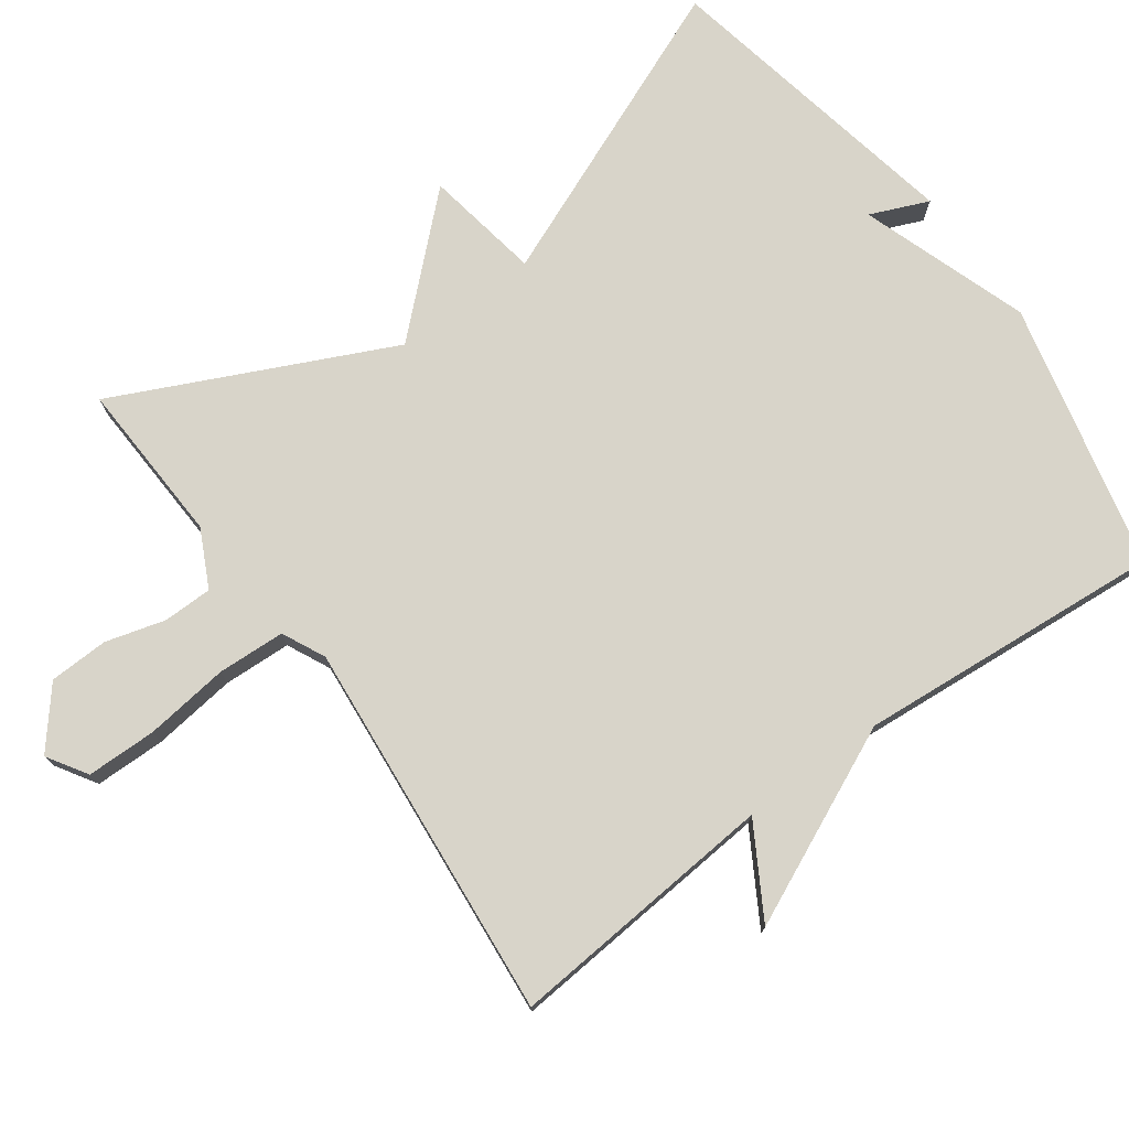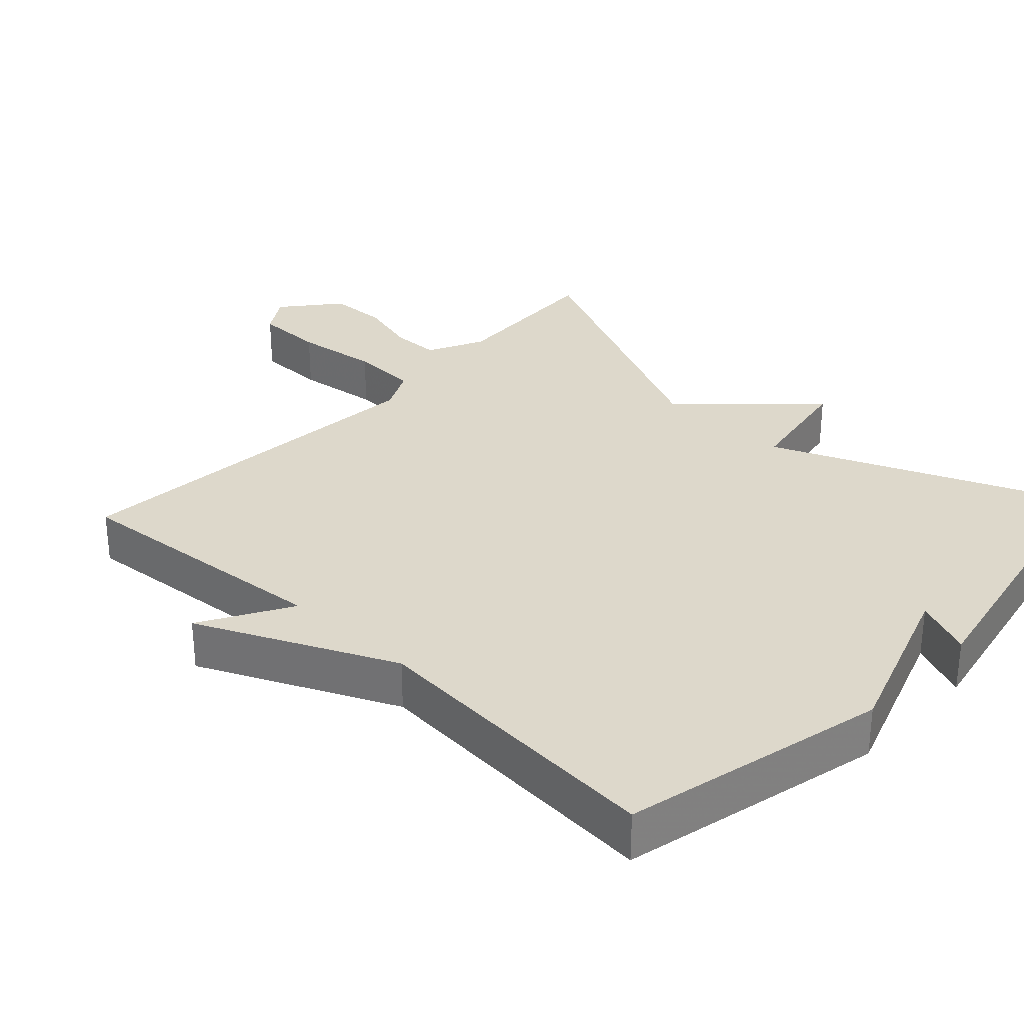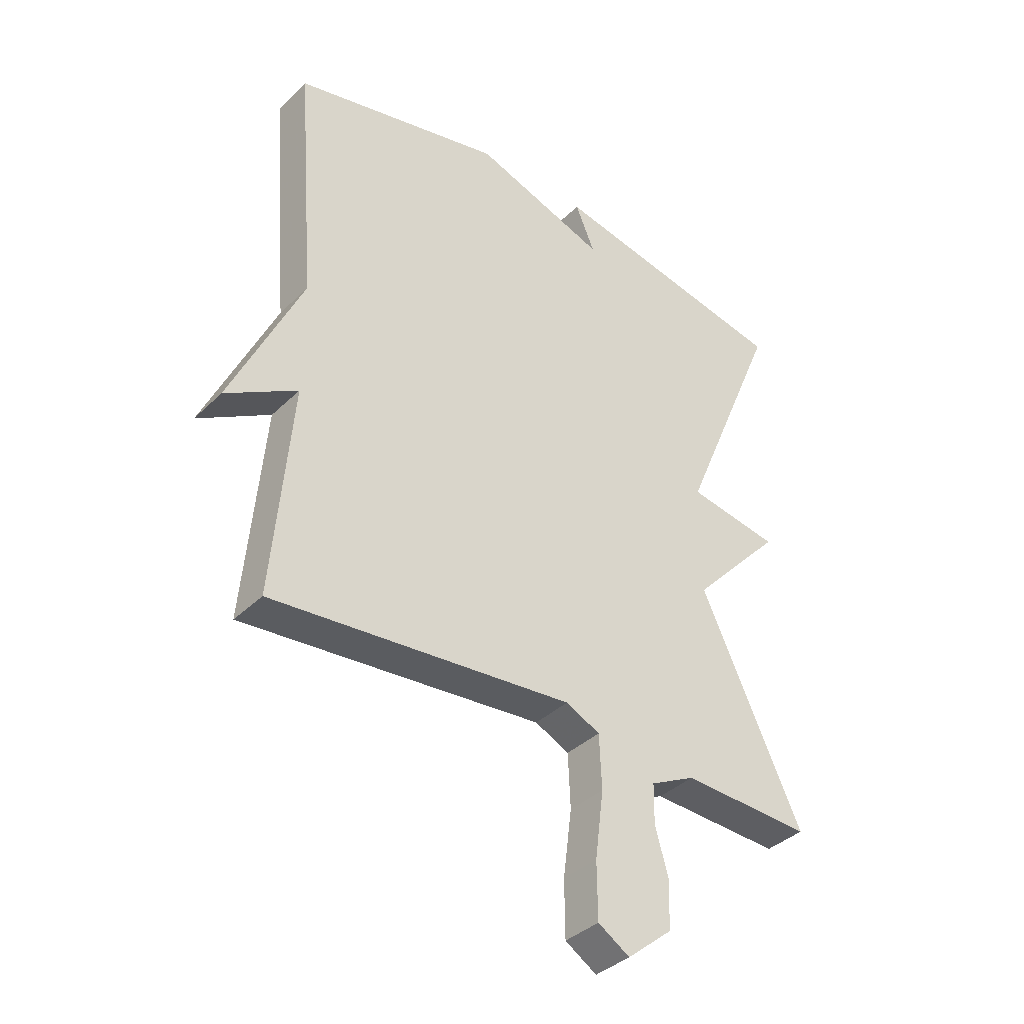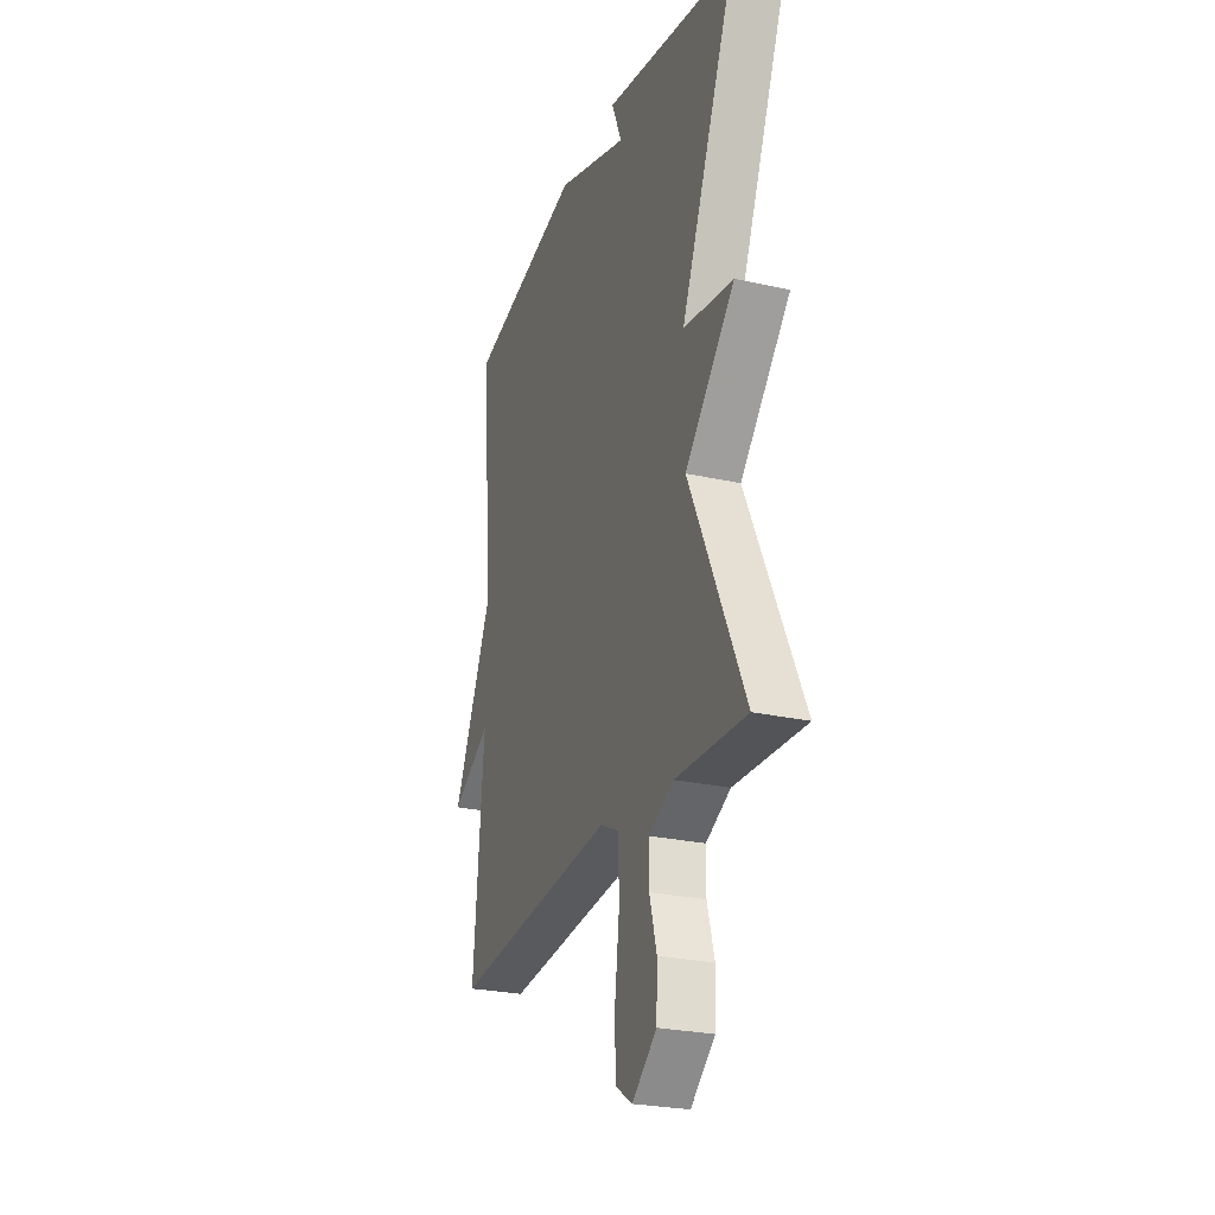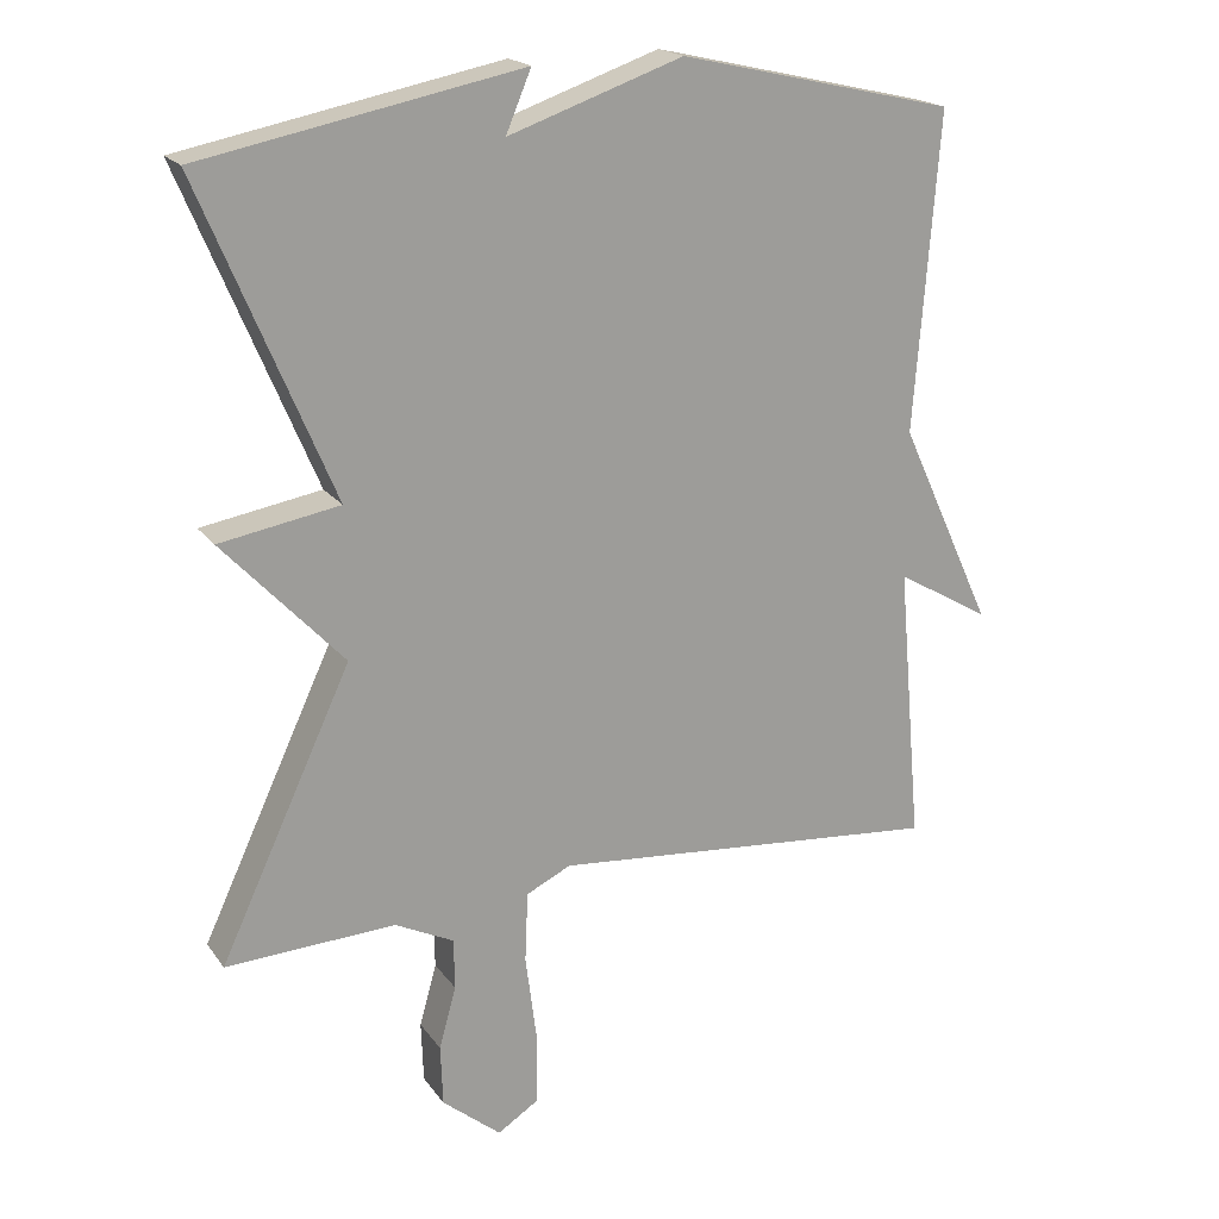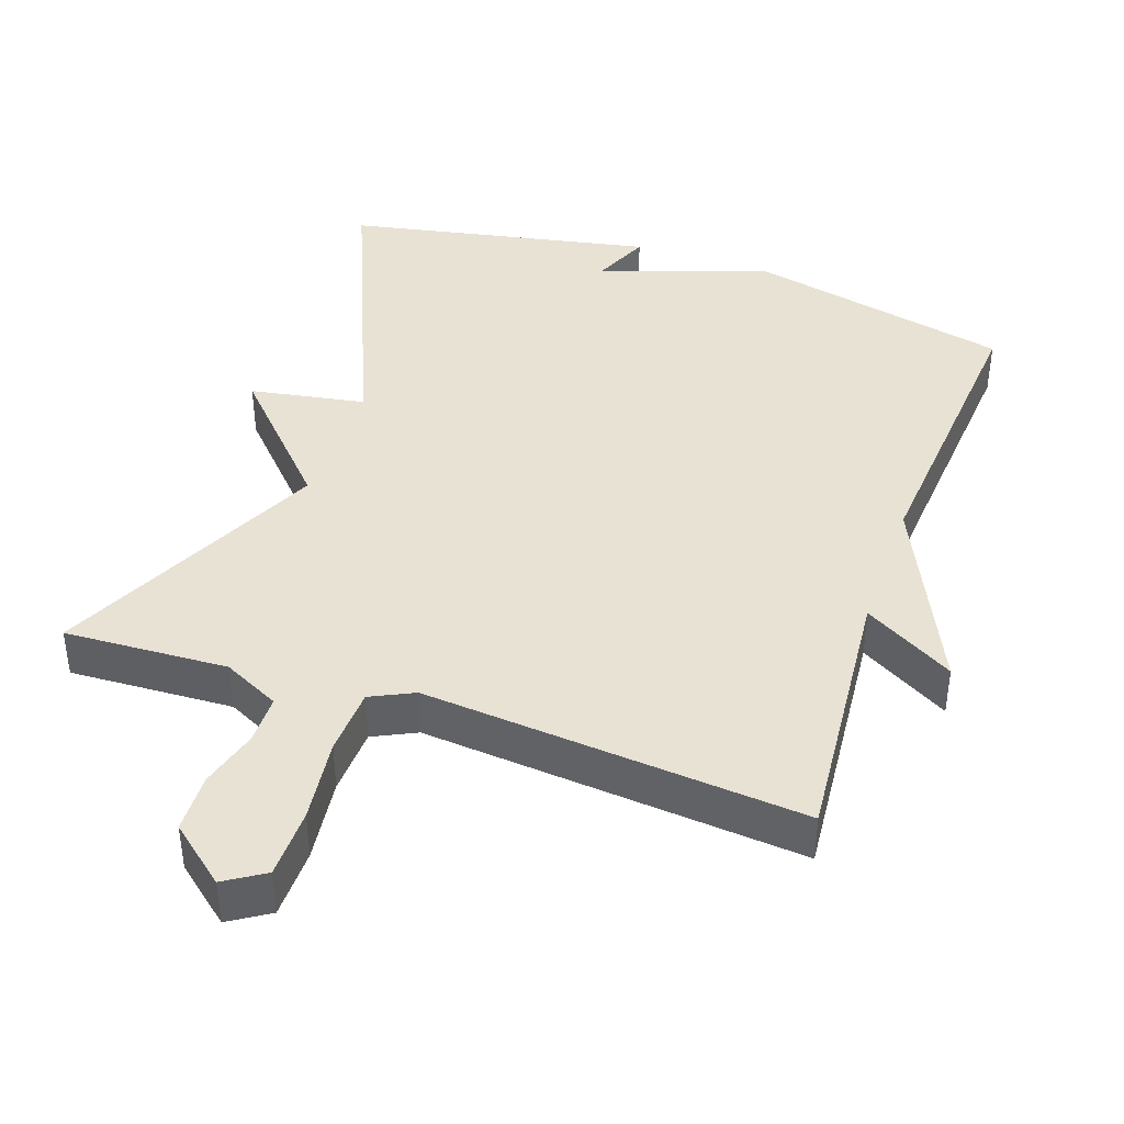
<metadata>
{"format":"obj","ext":"obj","renderer":"f3d","projection":"perspective","resolution":1024,"background":"white","views":[{"elev":75.4,"azim":-125.8,"up":"+Y"},{"elev":31.2,"azim":-46.9,"up":"+Y"},{"elev":-37.4,"azim":-39.1,"up":"+Z"},{"elev":-26.0,"azim":70.3,"up":"+Z"},{"elev":19.4,"azim":154.9,"up":"+Z"},{"elev":40.8,"azim":-160.9,"up":"+Y"}]}
</metadata>
<code>
v -0.5 0.07 -0.5
v -0.467 0.07 -0.125
v -0.593 0.07 -0.198
v -0.467 0.07 0.075
v -0.5 0.07 0.5
v -0.129 0.07 0.585
v 0.105 0.07 0.504
v 0.071 0.07 0.585
v 0.5 0.07 0.5
v 0.323 0.07 0.079
v 0.484 0.07 0.051
v 0.323 0.07 -0.121
v 0.5 0.07 -0.5
v 0.272 0.07 -0.489
v 0.193 0.07 -0.528
v 0.192 0.07 -0.596
v 0.215 0.07 -0.679
v 0.212 0.07 -0.761
v 0.133 0.07 -0.826
v 0.078 0.07 -0.791
v 0.077 0.07 -0.694
v 0.092 0.07 -0.577
v 0.088 0.07 -0.483
v 0.028 0.07 -0.454
v -0.5 0 -0.5
v -0.467 0 -0.125
v -0.593 0 -0.198
v -0.467 0 0.075
v -0.5 0 0.5
v -0.129 0 0.585
v 0.105 0 0.504
v 0.071 0 0.585
v 0.5 0 0.5
v 0.323 0 0.079
v 0.484 0 0.051
v 0.323 0 -0.121
v 0.5 0 -0.5
v 0.272 0 -0.489
v 0.193 0 -0.528
v 0.192 0 -0.596
v 0.215 0 -0.679
v 0.212 0 -0.761
v 0.133 0 -0.826
v 0.078 0 -0.791
v 0.077 0 -0.694
v 0.092 0 -0.577
v 0.088 0 -0.483
v 0.028 0 -0.454
f 20 21 22
f 19 20 22
f 18 19 22
f 17 18 22
f 16 17 22
f 15 16 22 23
f 14 15 23 24
f 12 13 14 24
f 10 11 12
f 7 8 9 10
f 10 12 24
f 7 10 24
f 6 7 24
f 5 6 24
f 4 5 24
f 2 3 4
f 24 1 2
f 2 4 24
f 46 45 44
f 46 44 43
f 46 43 42
f 46 42 41
f 46 41 40
f 47 46 40 39
f 48 47 39 38
f 48 38 37 36
f 36 35 34
f 34 33 32 31
f 48 36 34
f 48 34 31
f 48 31 30
f 48 30 29
f 48 29 28
f 28 27 26
f 26 25 48
f 48 28 26
f 1 25 26 2
f 2 26 27 3
f 3 27 28 4
f 4 28 29 5
f 5 29 30 6
f 6 30 31 7
f 7 31 32 8
f 8 32 33 9
f 9 33 34 10
f 10 34 35 11
f 11 35 36 12
f 12 36 37 13
f 13 37 38 14
f 14 38 39 15
f 15 39 40 16
f 16 40 41 17
f 17 41 42 18
f 18 42 43 19
f 19 43 44 20
f 20 44 45 21
f 21 45 46 22
f 22 46 47 23
f 23 47 48 24
f 24 48 25 1

</code>
